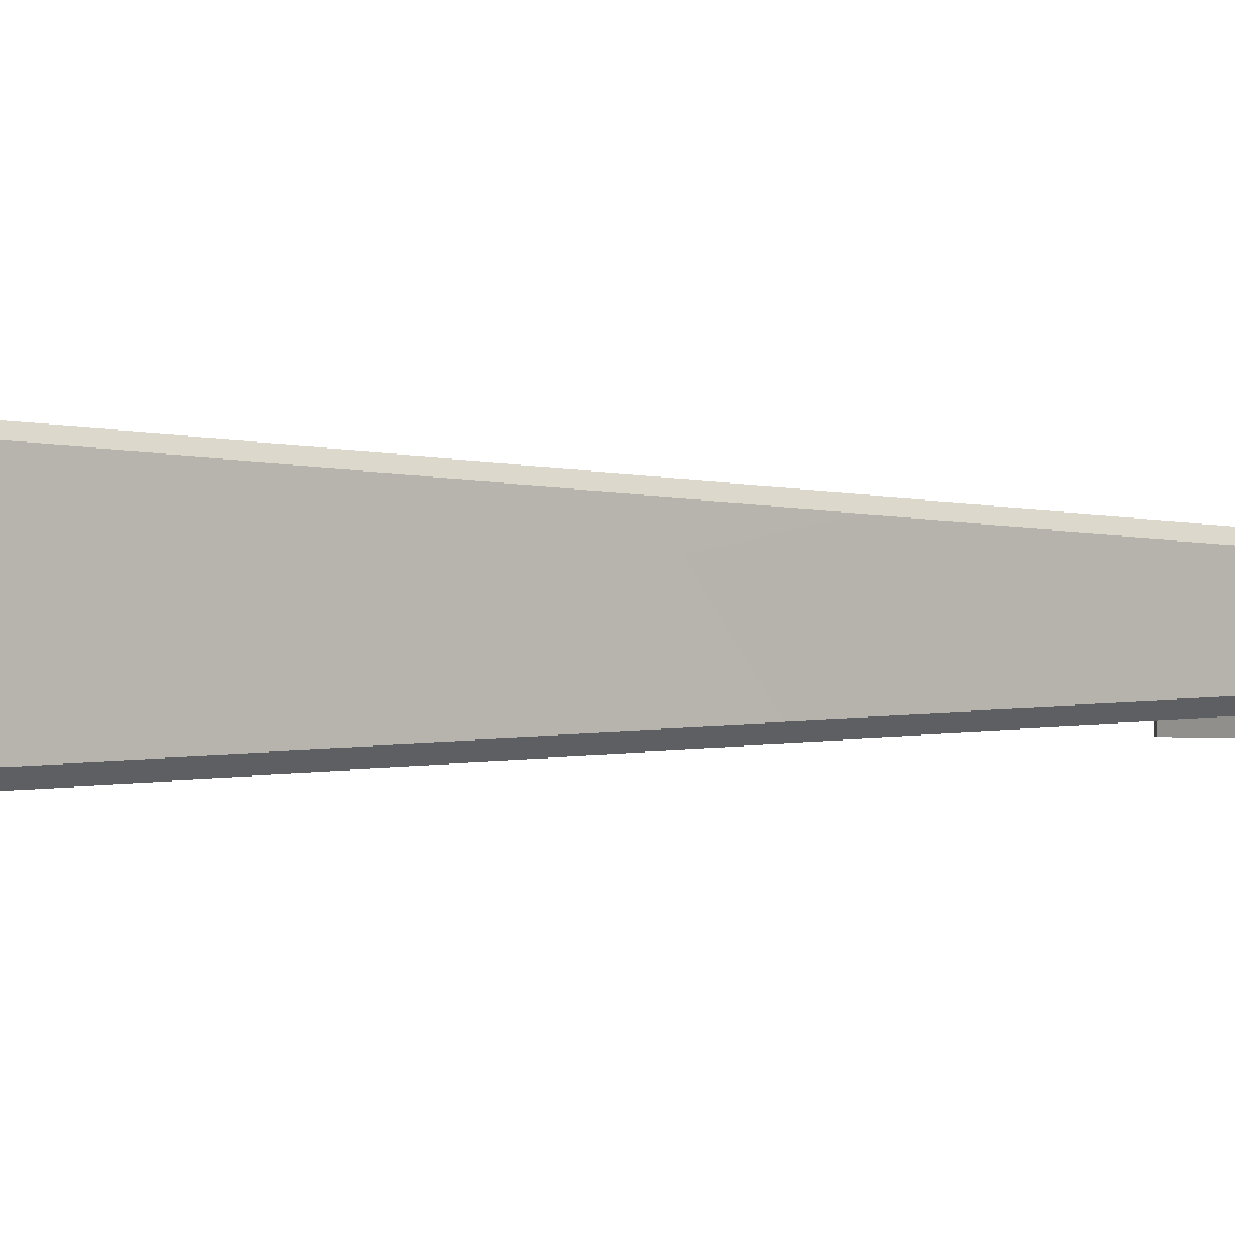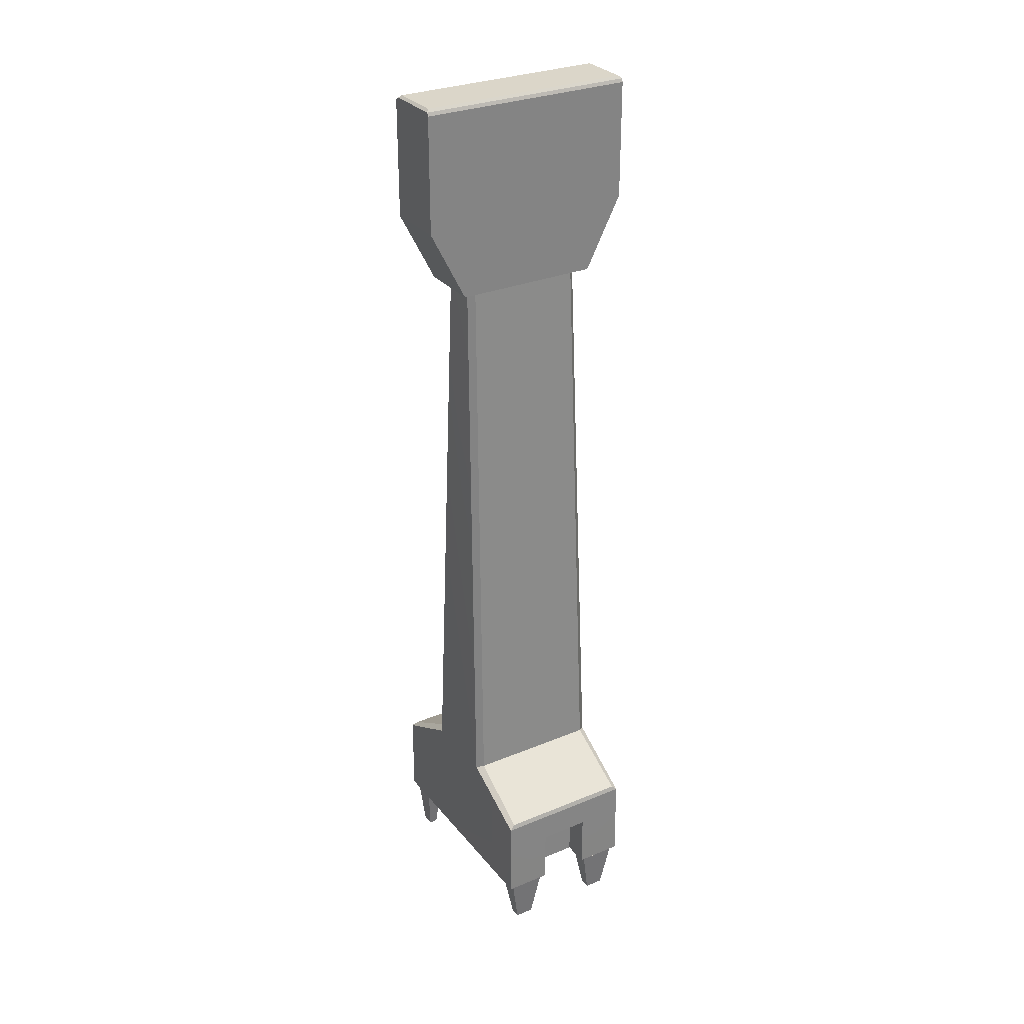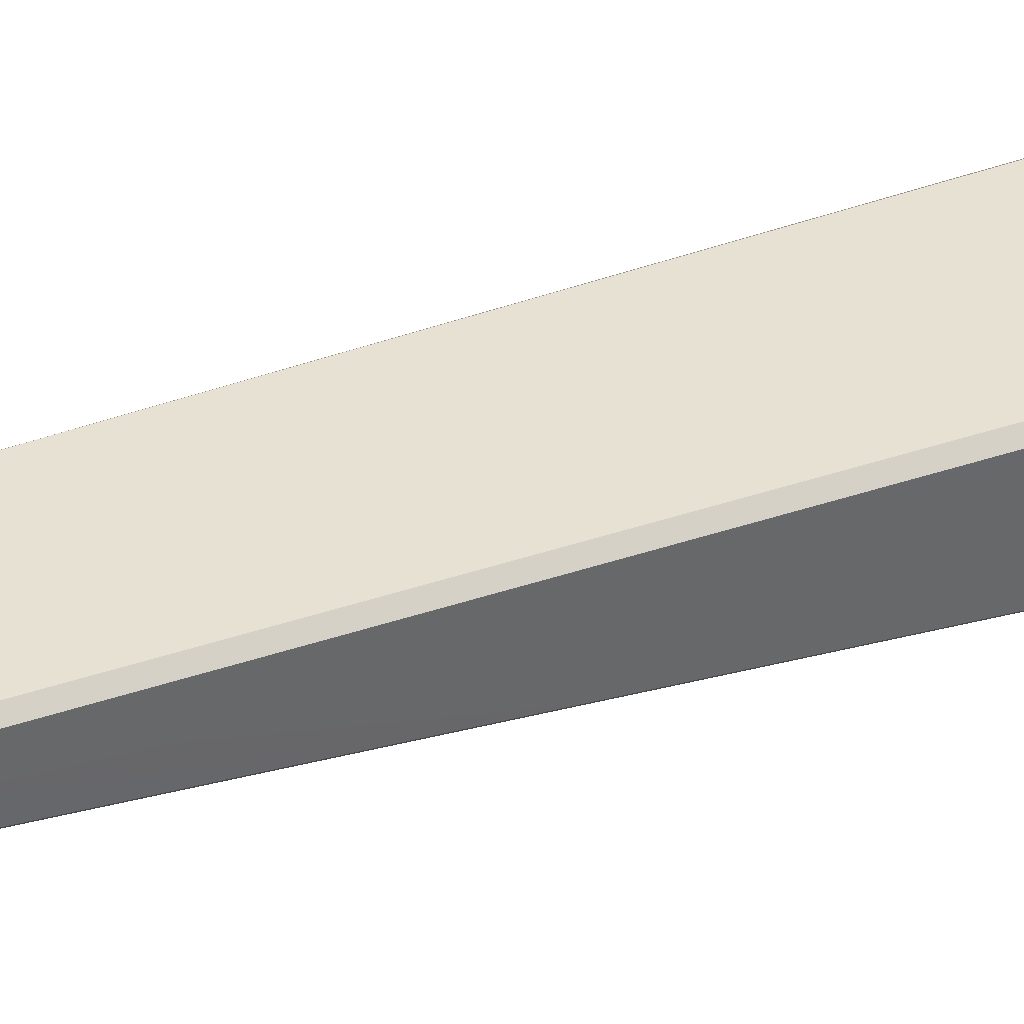
<metadata>
{"format":"obj","ext":"obj","renderer":"f3d","projection":"perspective","resolution":1024,"background":"white","views":[{"elev":-0.8,"azim":-131.3,"up":"+Y"},{"elev":29.7,"azim":148.7,"up":"+Z"},{"elev":39.0,"azim":68.5,"up":"+Y"}]}
</metadata>
<code>
g Cube
v -0.006249 -0.005522 0.1727
v -0.006249 -0.003182 0.1727
v -0.006249 -0.002347 0.1727
v -0.006226 -0.00814 0.1727
v -0.006226 -0.00814 0.1965
v -0.006226 -0.00814 0.1909
v 0.01776 -0.009978 0.03137
v 0.01773 -0.02851 0.02164
v 0.01627 -0.028 0.02253
v 0.01776 -0.009978 0.03137
v 0.01627 -0.028 0.02253
v 0.01627 -0.01141 0.03223
v 0.006226 -0.00814 0.1727
v 0.006226 -0.00814 0.1909
v 0.006226 -0.00814 0.1965
v 0.006249 -0.01141 0.03223
v 0.01627 -0.01141 0.03223
v 0.01627 -0.028 0.02253
v -0.01627 -0.028 0.02253
v -0.006249 -0.01141 0.03223
v -0.01627 -0.01141 0.03223
v -0.02624 0.006318 0.221
v -0.02687 0.006946 0.2204
v 0.02687 0.006946 0.2204
v 0.02624 0.006318 0.221
v -0.01782 0.007312 0.1732
v -0.02687 0.007312 0.1909
v -0.02685 -0.00814 0.1909
v -0.0178 -0.00814 0.1732
v 0.01617 0.01133 0.0321
v -0.01617 0.01133 0.0321
v -0.01637 0.02805 0.02267
v 0.01637 0.02805 0.02267
v -0.01637 0.02805 0.02267
v -0.01763 0.02844 0.02148
v 0.01763 0.02844 0.02148
v 0.01637 0.02805 0.02267
v -0.01776 -0.009978 0.03137
v -0.01773 -0.02851 0.02164
v -0.01773 -0.02851 0.0002763
v -0.01773 -0.01979 0.0002763
v -0.01773 0.02201 0.0002763
v -0.01786 0.01005 0.0315
v -0.01535 -0.004058 0.1727
v -0.01535 0.004058 0.1727
v -0.01763 0.02844 0.02148
v -0.01773 0.02851 0.0002763
v 0.006249 -0.008231 0.03223
v -0.006249 -0.008231 0.03223
v -0.006249 -0.002347 0.1727
v 0.006249 -0.002347 0.1727
v -0.006249 -0.0046 0.2116
v -0.006226 -0.00814 0.2116
v 0.006226 -0.00814 0.2116
v 0.006249 -0.0046 0.2116
v 0.006249 -0.003182 0.1727
v -0.006249 -0.003182 0.1727
v -0.006249 -0.0046 0.1909
v 0.006249 -0.0046 0.1909
v 0.006249 -0.0046 0.1965
v -0.006249 -0.0046 0.1965
v -0.006249 -0.0046 0.2116
v 0.006249 -0.0046 0.2116
v -0.006249 -0.0046 0.1909
v -0.006226 -0.00814 0.1909
v 0.006226 -0.00814 0.1909
v 0.006249 -0.0046 0.1909
v -0.006249 -0.005522 0.1727
v -0.006249 -0.002347 0.1727
v -0.006249 -0.008231 0.03223
v -0.006249 -0.01141 0.03223
v 0.006249 0.022 0.01419
v -0.006249 0.022 0.01419
v -0.006249 0.022 0.0002763
v 0.006249 0.022 0.0002763
v 0.006226 -0.00814 0.1965
v -0.006226 -0.00814 0.1965
v -0.006249 -0.0046 0.1965
v 0.006249 -0.0046 0.1965
v -0.01166 -0.01982 0.0002763
v -0.01166 -0.01982 0.01419
v 0.01166 -0.01982 0.01419
v 0.01166 -0.01982 0.0002763
v -0.006226 -0.00814 0.1909
v -0.006249 -0.0046 0.1909
v -0.006249 -0.003182 0.1727
v -0.006226 -0.00814 0.1727
v -0.006226 -0.00814 0.2116
v -0.006249 -0.0046 0.2116
v -0.006249 -0.0046 0.1965
v -0.006226 -0.00814 0.1965
v 0.006249 0.02851 0.01419
v -0.006249 0.02851 0.01419
v -0.006249 0.022 0.01419
v 0.006249 0.022 0.01419
v -0.006249 0.02851 0.0002763
v -0.006249 0.022 0.0002763
v -0.006249 0.022 0.01419
v -0.006249 0.02851 0.01419
v -0.01166 -0.01982 0.01419
v -0.01166 -0.02851 0.01419
v 0.01166 -0.02851 0.01419
v 0.01166 -0.01982 0.01419
v 0.006249 -0.003182 0.1727
v -0.006249 -0.002347 0.1727
v -0.006249 -0.003182 0.1727
v 0.006249 -0.002347 0.1727
v 0.006249 -0.005522 0.1727
v -0.01166 -0.02851 0.01419
v -0.01166 -0.01982 0.01419
v -0.01166 -0.01982 0.0002763
v -0.01166 -0.02851 0.0002763
v 0.006249 -0.01141 0.03223
v -0.006249 -0.01141 0.03223
v -0.006249 -0.008231 0.03223
v 0.006249 -0.008231 0.03223
v -0.006249 -0.005522 0.1727
v -0.006226 -0.00814 0.1727
v -0.006249 -0.003182 0.1727
v -0.01388 -0.005522 0.1727
v -0.0171 -0.00814 0.1727
v 0.02687 0.007312 0.2195
v -0.02687 0.007312 0.2195
v -0.02687 0.007312 0.1909
v 0.02687 0.007312 0.1909
v 0.01782 0.007312 0.1732
v -0.01782 0.007312 0.1732
v -0.01257 -0.02112 0.0002763
v -0.01363 -0.02264 -0.01262
v -0.01363 -0.02568 -0.01262
v -0.01257 -0.02721 0.0002763
v -0.01773 0.02851 0.0002763
v -0.006249 0.02851 0.0002763
v -0.006249 0.02851 0.01419
v -0.01763 0.02844 0.02148
v 0.006249 0.02851 0.01419
v 0.01763 0.02844 0.02148
v 0.01773 0.02851 0.0002763
v 0.006249 0.02851 0.0002763
v -0.01576 -0.02263 -0.01262
v -0.01576 -0.02568 -0.01262
v -0.01363 -0.02568 -0.01262
v -0.01363 -0.02264 -0.01262
v -0.009693 0.02395 -0.01262
v -0.009693 0.02656 -0.01262
v -0.01429 0.02656 -0.01262
v -0.01429 0.02396 -0.01262
v -0.007397 0.02786 0.0002763
v -0.009693 0.02656 -0.01262
v -0.009693 0.02395 -0.01262
v -0.007397 0.02265 0.0002763
v -0.01658 0.02786 0.0002763
v -0.01429 0.02656 -0.01262
v -0.009693 0.02656 -0.01262
v -0.007397 0.02786 0.0002763
v -0.01257 -0.02721 0.0002763
v -0.01363 -0.02568 -0.01262
v -0.01576 -0.02568 -0.01262
v -0.01682 -0.02721 0.0002763
v -0.01682 -0.02721 0.0002763
v -0.01576 -0.02568 -0.01262
v -0.01576 -0.02263 -0.01262
v -0.01682 -0.0211 0.0002763
v -0.01658 0.02266 0.0002763
v -0.01429 0.02396 -0.01262
v -0.01429 0.02656 -0.01262
v -0.01658 0.02786 0.0002763
v -0.01682 -0.0211 0.0002763
v -0.01576 -0.02263 -0.01262
v -0.01363 -0.02264 -0.01262
v -0.01257 -0.02112 0.0002763
v -0.007397 0.02265 0.0002763
v -0.009693 0.02395 -0.01262
v -0.01429 0.02396 -0.01262
v -0.01658 0.02266 0.0002763
v -0.01627 -0.01141 0.03223
v -0.01388 -0.005522 0.1727
v -0.006249 -0.005522 0.1727
v -0.006249 -0.01141 0.03223
v -0.01773 -0.02851 0.02164
v -0.01627 -0.028 0.02253
v 0.01627 -0.028 0.02253
v 0.01773 -0.02851 0.02164
v -0.02687 -0.006946 0.2204
v -0.02624 -0.006318 0.221
v 0.02624 -0.006318 0.221
v 0.02687 -0.006946 0.2204
v -0.02687 -0.006946 0.2204
v -0.02685 -0.00814 0.2195
v -0.02685 -0.00814 0.1909
v -0.02687 0.007312 0.1909
v -0.02687 0.006946 0.2204
v -0.02687 0.007312 0.2195
v 0.02687 0.007312 0.2195
v 0.02687 0.006946 0.2204
v -0.02687 0.006946 0.2204
v -0.02687 0.007312 0.2195
v -0.02687 0.006946 0.2204
v -0.02624 0.006318 0.221
v -0.02624 -0.006318 0.221
v -0.02687 -0.006946 0.2204
v 0.02624 0.006318 0.221
v 0.02624 -0.006318 0.221
v -0.02624 -0.006318 0.221
v -0.02624 0.006318 0.221
v -0.0178 -0.00814 0.1732
v -0.0171 -0.00814 0.1727
v -0.01713 0.006356 0.1727
v -0.01782 0.007312 0.1732
v -0.01535 -0.004058 0.1727
v -0.01388 -0.005522 0.1727
v -0.01627 -0.01141 0.03223
v -0.01776 -0.009978 0.03137
v -0.01388 0.005522 0.1727
v -0.01535 0.004058 0.1727
v -0.01786 0.01005 0.0315
v -0.01617 0.01133 0.0321
v -0.01776 -0.009978 0.03137
v -0.01627 -0.01141 0.03223
v -0.01627 -0.028 0.02253
v -0.01773 -0.02851 0.02164
v -0.01763 0.02844 0.02148
v -0.01637 0.02805 0.02267
v -0.01617 0.01133 0.0321
v -0.01786 0.01005 0.0315
v -0.0171 -0.00814 0.1727
v -0.0178 -0.00814 0.1732
v -0.02685 -0.00814 0.1909
v -0.006226 -0.00814 0.1727
v -0.006226 -0.00814 0.1965
v -0.02685 -0.00814 0.2195
v -0.006226 -0.00814 0.2116
v 0.02685 -0.00814 0.2195
v 0.006226 -0.00814 0.2116
v 0.006226 -0.00814 0.1965
v 0.02685 -0.00814 0.1909
v 0.006226 -0.00814 0.1727
v 0.0171 -0.00814 0.1727
v 0.0178 -0.00814 0.1732
v -0.01713 0.006356 0.1727
v -0.01388 0.005522 0.1727
v 0.01388 0.005522 0.1727
v 0.01713 0.006356 0.1727
v -0.01388 0.005522 0.1727
v -0.01713 0.006356 0.1727
v -0.01535 0.004058 0.1727
v -0.01535 -0.004058 0.1727
v -0.0171 -0.00814 0.1727
v -0.01388 -0.005522 0.1727
v 0.01782 0.007312 0.1732
v -0.01782 0.007312 0.1732
v -0.01713 0.006356 0.1727
v 0.01713 0.006356 0.1727
v 0.02685 -0.00814 0.2195
v -0.02685 -0.00814 0.2195
v -0.02687 -0.006946 0.2204
v 0.02687 -0.006946 0.2204
v -0.01773 -0.02851 0.0002763
v -0.01166 -0.02851 0.01419
v -0.01166 -0.02851 0.0002763
v -0.01773 -0.02851 0.02164
v 0.01773 -0.02851 0.02164
v 0.01166 -0.02851 0.01419
v 0.01773 -0.02851 0.0002763
v 0.01166 -0.02851 0.0002763
v 0.01617 0.01133 0.0321
v 0.01388 0.005522 0.1727
v -0.01388 0.005522 0.1727
v -0.01617 0.01133 0.0321
v 0.01782 0.007312 0.1732
v 0.0178 -0.00814 0.1732
v 0.02685 -0.00814 0.1909
v 0.02687 0.007312 0.1909
v 0.01773 -0.01979 0.0002763
v 0.01773 -0.02851 0.0002763
v 0.01773 -0.02851 0.02164
v 0.01776 -0.009978 0.03137
v 0.01773 0.02201 0.0002763
v 0.01786 0.01005 0.0315
v 0.01535 -0.004058 0.1727
v 0.01535 0.004058 0.1727
v 0.01763 0.02844 0.02148
v 0.01773 0.02851 0.0002763
v 0.006249 -0.005522 0.1727
v 0.006249 -0.01141 0.03223
v 0.006249 -0.008231 0.03223
v 0.006249 -0.002347 0.1727
v 0.006226 -0.00814 0.1909
v 0.006226 -0.00814 0.1727
v 0.006249 -0.003182 0.1727
v 0.006249 -0.0046 0.1909
v 0.006226 -0.00814 0.2116
v 0.006226 -0.00814 0.1965
v 0.006249 -0.0046 0.1965
v 0.006249 -0.0046 0.2116
v 0.006249 0.02851 0.0002763
v 0.006249 0.02851 0.01419
v 0.006249 0.022 0.01419
v 0.006249 0.022 0.0002763
v 0.01166 -0.02851 0.01419
v 0.01166 -0.02851 0.0002763
v 0.01166 -0.01982 0.0002763
v 0.01166 -0.01982 0.01419
v 0.006249 -0.005522 0.1727
v 0.006249 -0.003182 0.1727
v 0.006226 -0.00814 0.1727
v 0.01388 -0.005522 0.1727
v 0.0171 -0.00814 0.1727
v 0.01257 -0.02112 0.0002763
v 0.01257 -0.02721 0.0002763
v 0.01363 -0.02568 -0.01262
v 0.01363 -0.02264 -0.01262
v 0.01576 -0.02263 -0.01262
v 0.01363 -0.02264 -0.01262
v 0.01363 -0.02568 -0.01262
v 0.01576 -0.02568 -0.01262
v 0.009693 0.02395 -0.01262
v 0.01429 0.02396 -0.01262
v 0.01429 0.02656 -0.01262
v 0.009693 0.02656 -0.01262
v 0.007397 0.02786 0.0002763
v 0.007397 0.02265 0.0002763
v 0.009693 0.02395 -0.01262
v 0.009693 0.02656 -0.01262
v 0.01658 0.02786 0.0002763
v 0.007397 0.02786 0.0002763
v 0.009693 0.02656 -0.01262
v 0.01429 0.02656 -0.01262
v 0.01257 -0.02721 0.0002763
v 0.01682 -0.02721 0.0002763
v 0.01576 -0.02568 -0.01262
v 0.01363 -0.02568 -0.01262
v 0.01682 -0.02721 0.0002763
v 0.01682 -0.0211 0.0002763
v 0.01576 -0.02263 -0.01262
v 0.01576 -0.02568 -0.01262
v 0.01658 0.02266 0.0002763
v 0.01658 0.02786 0.0002763
v 0.01429 0.02656 -0.01262
v 0.01429 0.02396 -0.01262
v 0.01682 -0.0211 0.0002763
v 0.01257 -0.02112 0.0002763
v 0.01363 -0.02264 -0.01262
v 0.01576 -0.02263 -0.01262
v 0.007397 0.02265 0.0002763
v 0.01658 0.02266 0.0002763
v 0.01429 0.02396 -0.01262
v 0.009693 0.02395 -0.01262
v 0.01627 -0.01141 0.03223
v 0.006249 -0.01141 0.03223
v 0.006249 -0.005522 0.1727
v 0.01388 -0.005522 0.1727
v 0.02687 0.007312 0.1909
v 0.02685 -0.00814 0.1909
v 0.02685 -0.00814 0.2195
v 0.02687 -0.006946 0.2204
v 0.02687 0.006946 0.2204
v 0.02687 0.007312 0.2195
v 0.02687 0.006946 0.2204
v 0.02687 -0.006946 0.2204
v 0.02624 -0.006318 0.221
v 0.02624 0.006318 0.221
v 0.0178 -0.00814 0.1732
v 0.01782 0.007312 0.1732
v 0.01713 0.006356 0.1727
v 0.0171 -0.00814 0.1727
v 0.01535 -0.004058 0.1727
v 0.01776 -0.009978 0.03137
v 0.01627 -0.01141 0.03223
v 0.01388 -0.005522 0.1727
v 0.01388 0.005522 0.1727
v 0.01617 0.01133 0.0321
v 0.01786 0.01005 0.0315
v 0.01535 0.004058 0.1727
v 0.01763 0.02844 0.02148
v 0.01786 0.01005 0.0315
v 0.01617 0.01133 0.0321
v 0.01637 0.02805 0.02267
v 0.01388 0.005522 0.1727
v 0.01535 0.004058 0.1727
v 0.01713 0.006356 0.1727
v 0.01535 -0.004058 0.1727
v 0.0171 -0.00814 0.1727
v 0.01388 -0.005522 0.1727
v 0.006226 -0.00814 0.1909
v -0.006226 -0.00814 0.1909
v -0.006226 -0.00814 0.1965
v 0.006226 -0.00814 0.1965
v -0.01773 0.02851 0.0002763
v -0.01658 0.02786 0.0002763
v -0.007397 0.02786 0.0002763
v -0.006249 0.02851 0.0002763
v -0.007397 0.02265 0.0002763
v -0.01773 0.02201 0.0002763
v -0.006249 0.022 0.0002763
v -0.01658 0.02266 0.0002763
v -0.01166 -0.01982 0.0002763
v 0.006249 0.022 0.0002763
v -0.01773 -0.01979 0.0002763
v -0.01257 -0.02112 0.0002763
v -0.01682 -0.0211 0.0002763
v -0.01773 -0.02851 0.0002763
v -0.01682 -0.02721 0.0002763
v -0.01166 -0.02851 0.0002763
v -0.01257 -0.02721 0.0002763
v 0.01166 -0.01982 0.0002763
v 0.01773 0.02201 0.0002763
v 0.01658 0.02266 0.0002763
v 0.007397 0.02265 0.0002763
v 0.006249 0.02851 0.0002763
v 0.007397 0.02786 0.0002763
v 0.01773 0.02851 0.0002763
v 0.01658 0.02786 0.0002763
v 0.01773 -0.01979 0.0002763
v 0.01257 -0.02112 0.0002763
v 0.01682 -0.0211 0.0002763
v 0.01257 -0.02721 0.0002763
v 0.01773 -0.02851 0.0002763
v 0.01166 -0.02851 0.0002763
v 0.01682 -0.02721 0.0002763
g Cube_0
f 3 2 1
f 6 5 4
f 9 8 7
f 12 11 10
f 15 14 13
f 18 17 16
f 16 19 18
f 16 20 19
f 20 21 19
f 24 23 22
f 25 24 22
f 28 27 26
f 29 28 26
f 32 31 30
f 33 32 30
f 36 35 34
f 37 36 34
f 40 39 38
f 38 41 40
f 38 42 41
f 38 43 42
f 38 44 43
f 44 45 43
f 43 46 42
f 46 47 42
f 50 49 48
f 51 50 48
f 54 53 52
f 55 54 52
f 58 57 56
f 59 58 56
f 62 61 60
f 63 62 60
f 66 65 64
f 67 66 64
f 70 69 68
f 71 70 68
f 74 73 72
f 75 74 72
f 78 77 76
f 79 78 76
f 82 81 80
f 83 82 80
f 86 85 84
f 87 86 84
f 90 89 88
f 91 90 88
f 94 93 92
f 95 94 92
f 98 97 96
f 99 98 96
f 102 101 100
f 103 102 100
f 106 105 104
f 105 107 104
f 104 107 108
f 111 110 109
f 112 111 109
f 115 114 113
f 116 115 113
f 119 118 117
f 120 117 118
f 121 120 118
f 124 123 122
f 125 124 122
f 125 126 124
f 126 127 124
f 130 129 128
f 131 130 128
f 134 133 132
f 135 134 132
f 134 135 136
f 135 137 136
f 136 137 138
f 139 136 138
f 142 141 140
f 143 142 140
f 146 145 144
f 147 146 144
f 150 149 148
f 151 150 148
f 154 153 152
f 155 154 152
f 158 157 156
f 159 158 156
f 162 161 160
f 163 162 160
f 166 165 164
f 167 166 164
f 170 169 168
f 171 170 168
f 174 173 172
f 175 174 172
f 178 177 176
f 179 178 176
f 182 181 180
f 183 182 180
f 186 185 184
f 187 186 184
f 190 189 188
f 188 191 190
f 188 192 191
f 192 193 191
f 196 195 194
f 197 196 194
f 200 199 198
f 201 200 198
f 204 203 202
f 205 204 202
f 208 207 206
f 209 208 206
f 212 211 210
f 213 212 210
f 216 215 214
f 217 216 214
f 220 219 218
f 221 220 218
f 224 223 222
f 225 224 222
f 228 227 226
f 229 228 226
f 230 228 229
f 231 228 230
f 232 231 230
f 233 231 232
f 234 233 232
f 233 234 235
f 236 233 235
f 236 235 237
f 236 237 238
f 239 236 238
f 242 241 240
f 243 242 240
f 246 245 244
f 246 247 245
f 247 248 245
f 249 248 247
f 252 251 250
f 253 252 250
f 256 255 254
f 257 256 254
f 260 259 258
f 259 261 258
f 262 261 259
f 263 262 259
f 262 263 264
f 263 265 264
f 268 267 266
f 269 268 266
f 272 271 270
f 273 272 270
f 276 275 274
f 274 277 276
f 274 278 277
f 278 279 277
f 279 280 277
f 279 281 280
f 278 282 279
f 278 283 282
f 286 285 284
f 287 286 284
f 290 289 288
f 291 290 288
f 294 293 292
f 295 294 292
f 298 297 296
f 299 298 296
f 302 301 300
f 303 302 300
f 306 305 304
f 304 307 306
f 307 308 306
f 311 310 309
f 312 311 309
f 315 314 313
f 316 315 313
f 319 318 317
f 320 319 317
f 323 322 321
f 324 323 321
f 327 326 325
f 328 327 325
f 331 330 329
f 332 331 329
f 335 334 333
f 336 335 333
f 339 338 337
f 340 339 337
f 343 342 341
f 344 343 341
f 347 346 345
f 348 347 345
f 351 350 349
f 352 351 349
f 355 354 353
f 353 356 355
f 353 357 356
f 353 358 357
f 361 360 359
f 362 361 359
f 365 364 363
f 366 365 363
f 369 368 367
f 370 369 367
f 373 372 371
f 374 373 371
f 377 376 375
f 378 377 375
f 381 380 379
f 382 380 381
f 383 382 381
f 383 384 382
f 387 386 385
f 388 387 385
f 391 390 389
f 392 391 389
f 393 391 392
f 389 390 394
f 395 393 392
f 390 396 394
f 396 393 395
f 394 396 395
f 397 394 395
f 397 395 398
f 397 399 394
f 397 400 399
f 400 401 399
f 399 401 402
f 401 403 402
f 402 403 404
f 403 405 404
f 405 400 397
f 404 405 397
f 406 397 398
f 406 398 407
f 408 407 398
f 409 408 398
f 409 398 410
f 411 409 410
f 411 410 412
f 413 411 412
f 413 412 407
f 408 413 407
f 407 414 406
f 415 406 414
f 416 415 414
f 415 417 406
f 416 414 418
f 417 419 406
f 420 416 418
f 420 418 419
f 417 420 419

</code>
